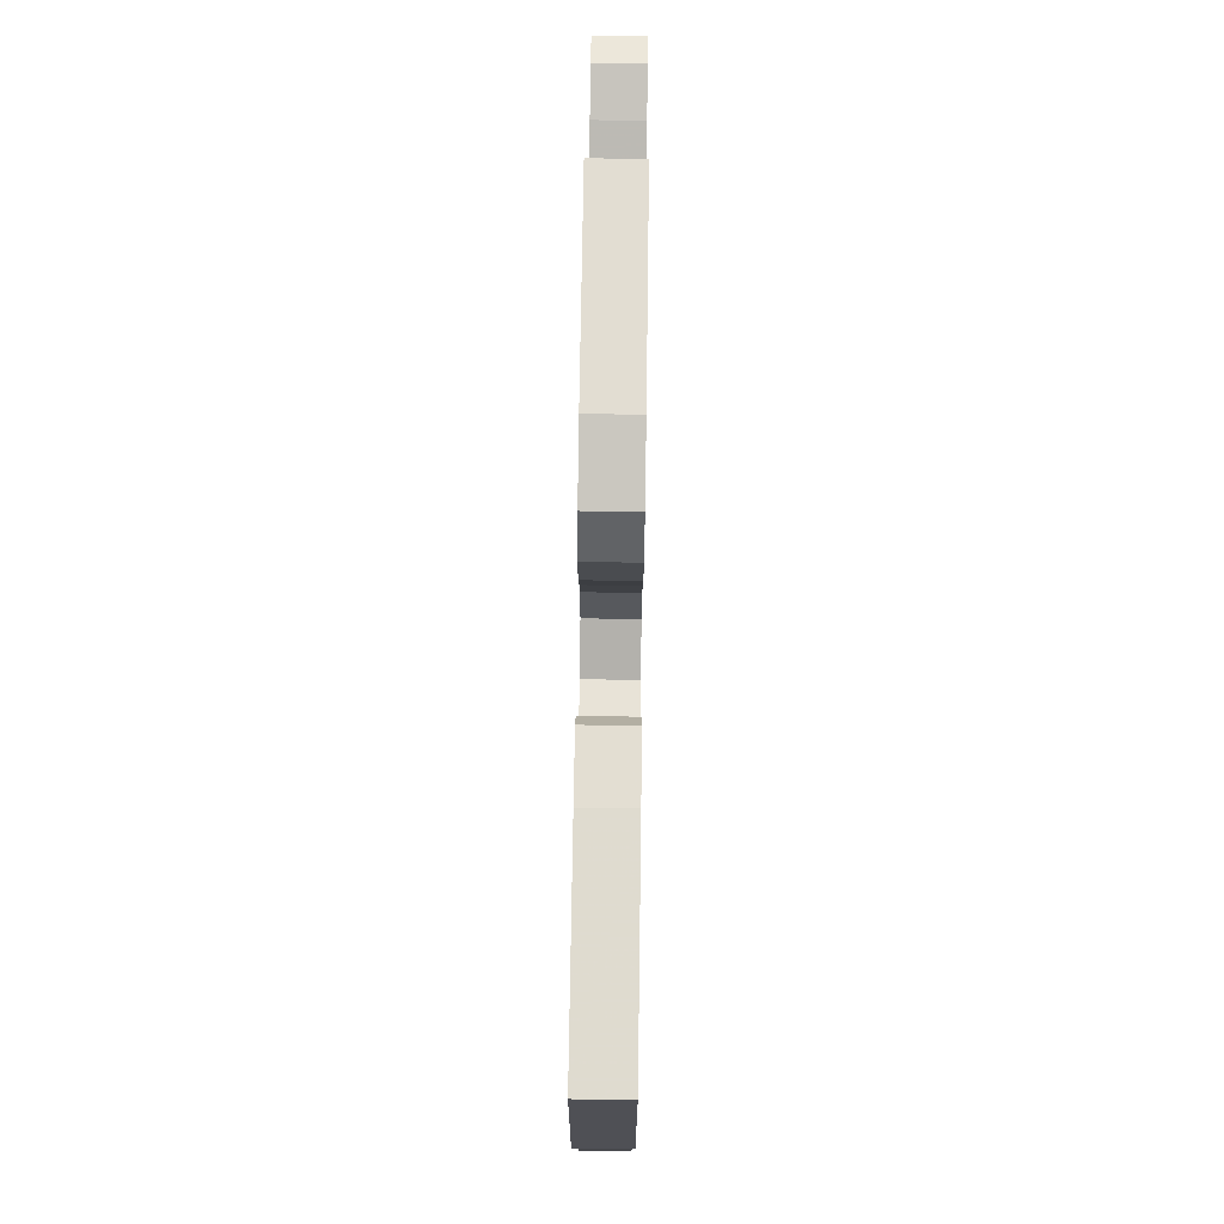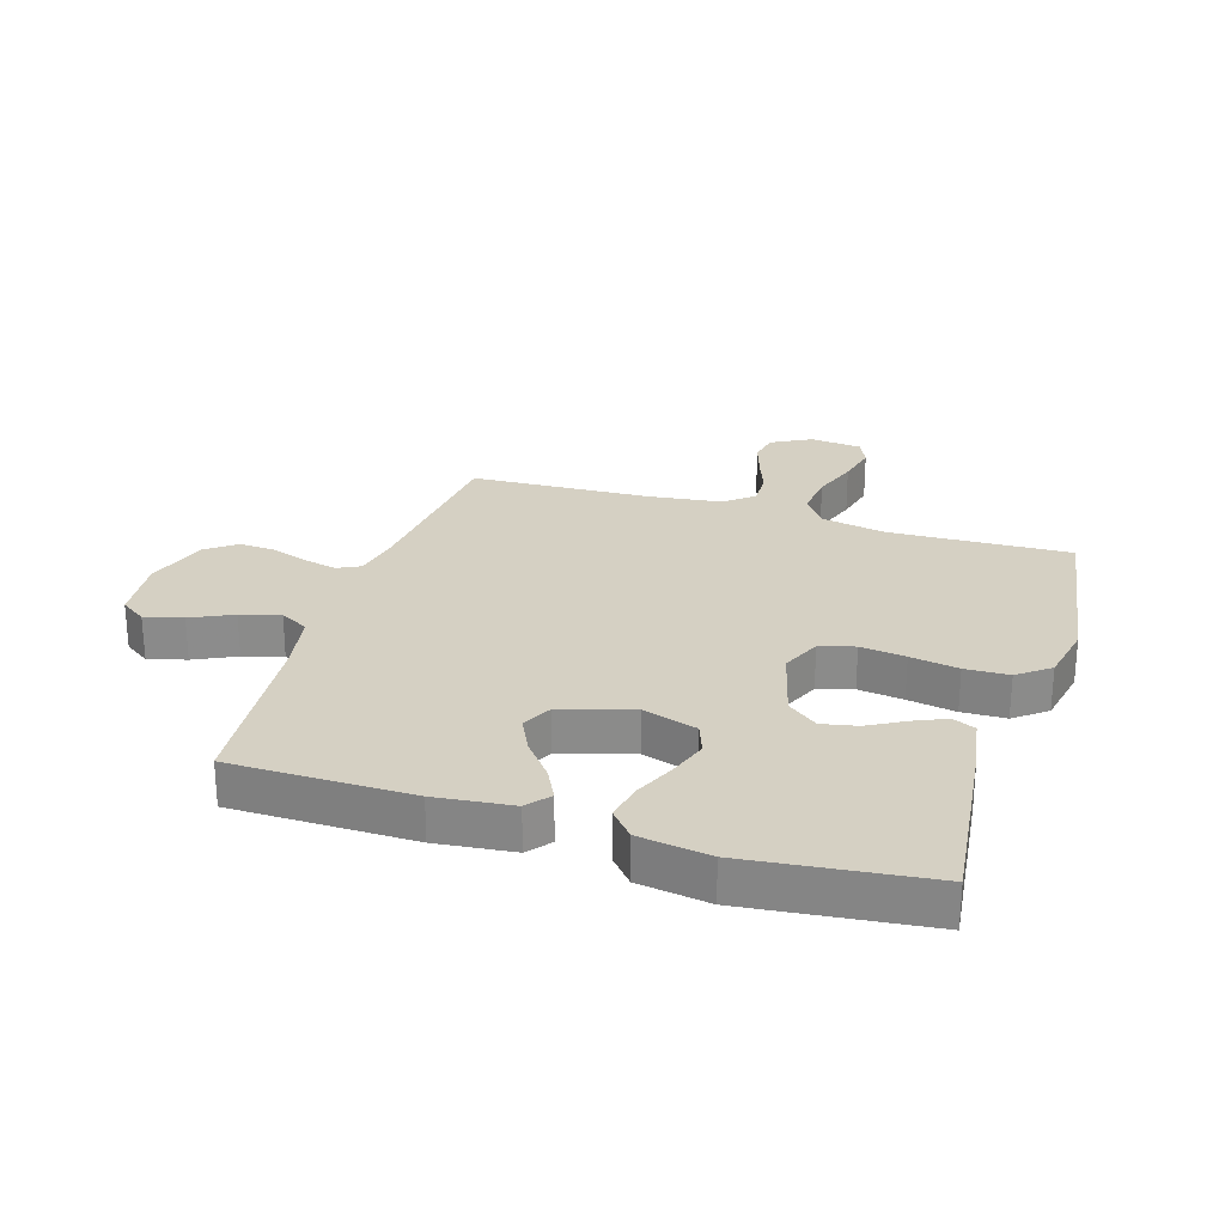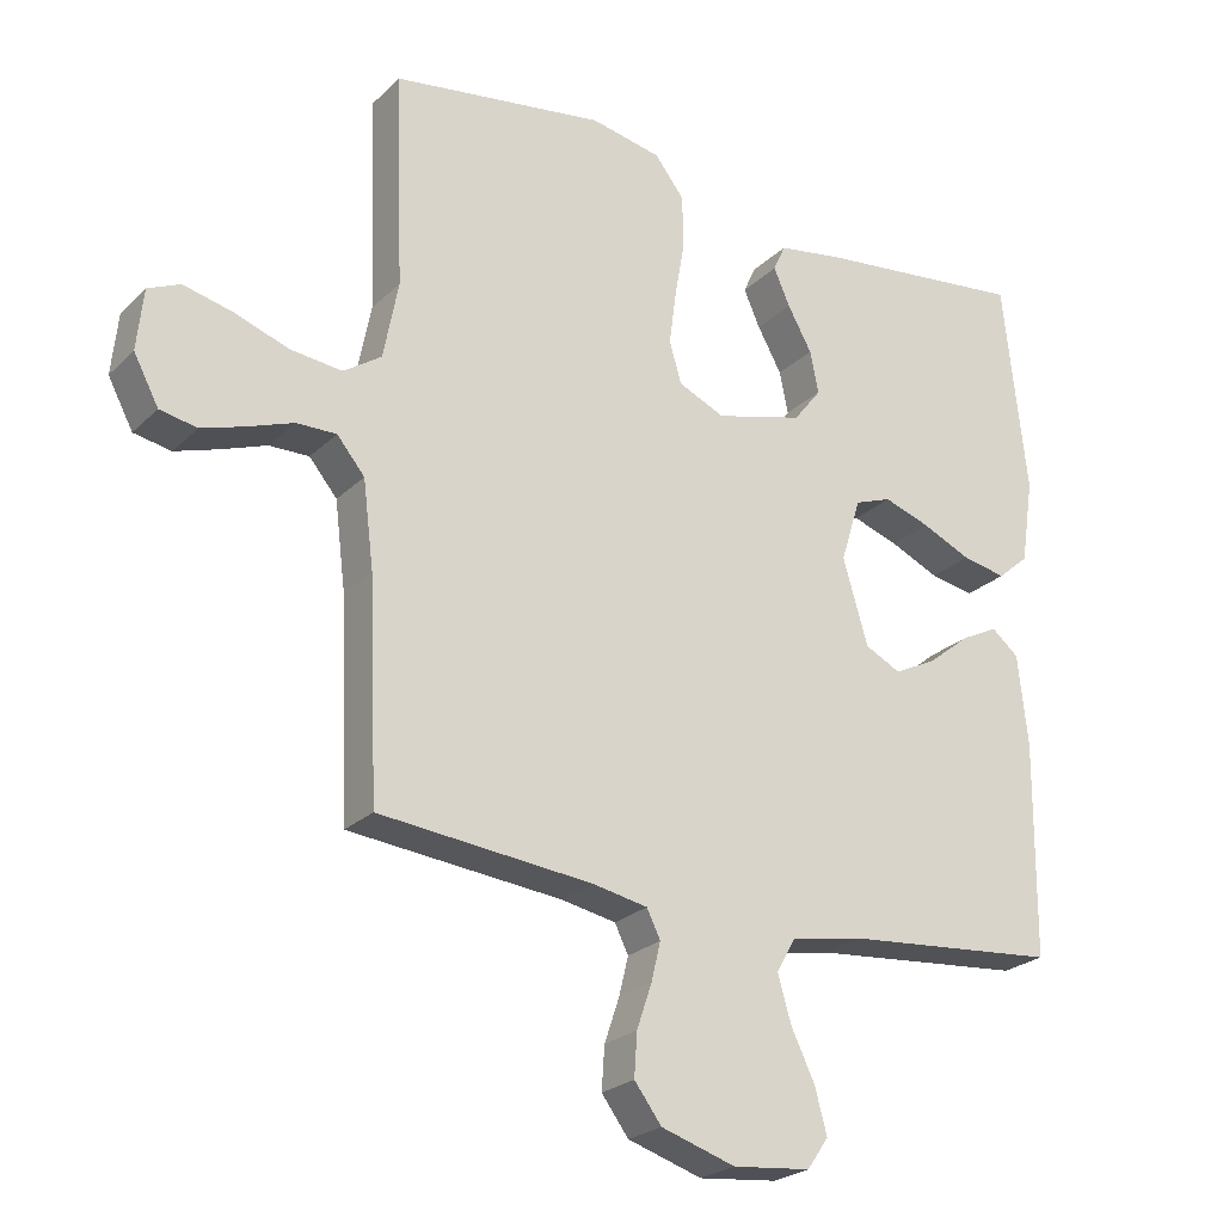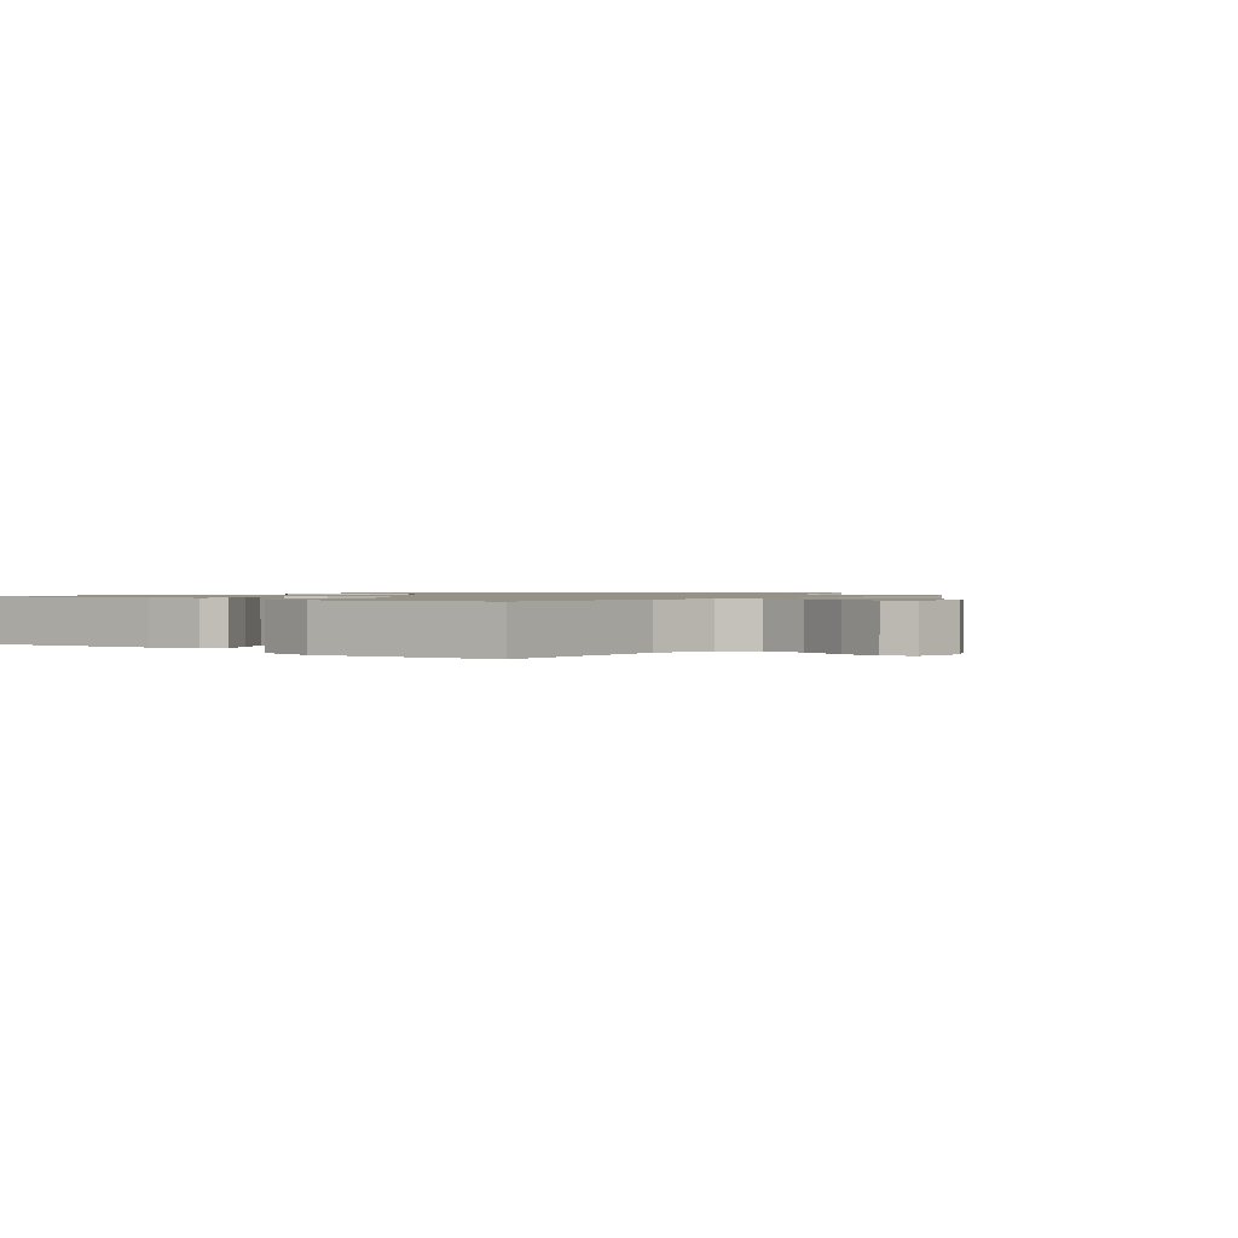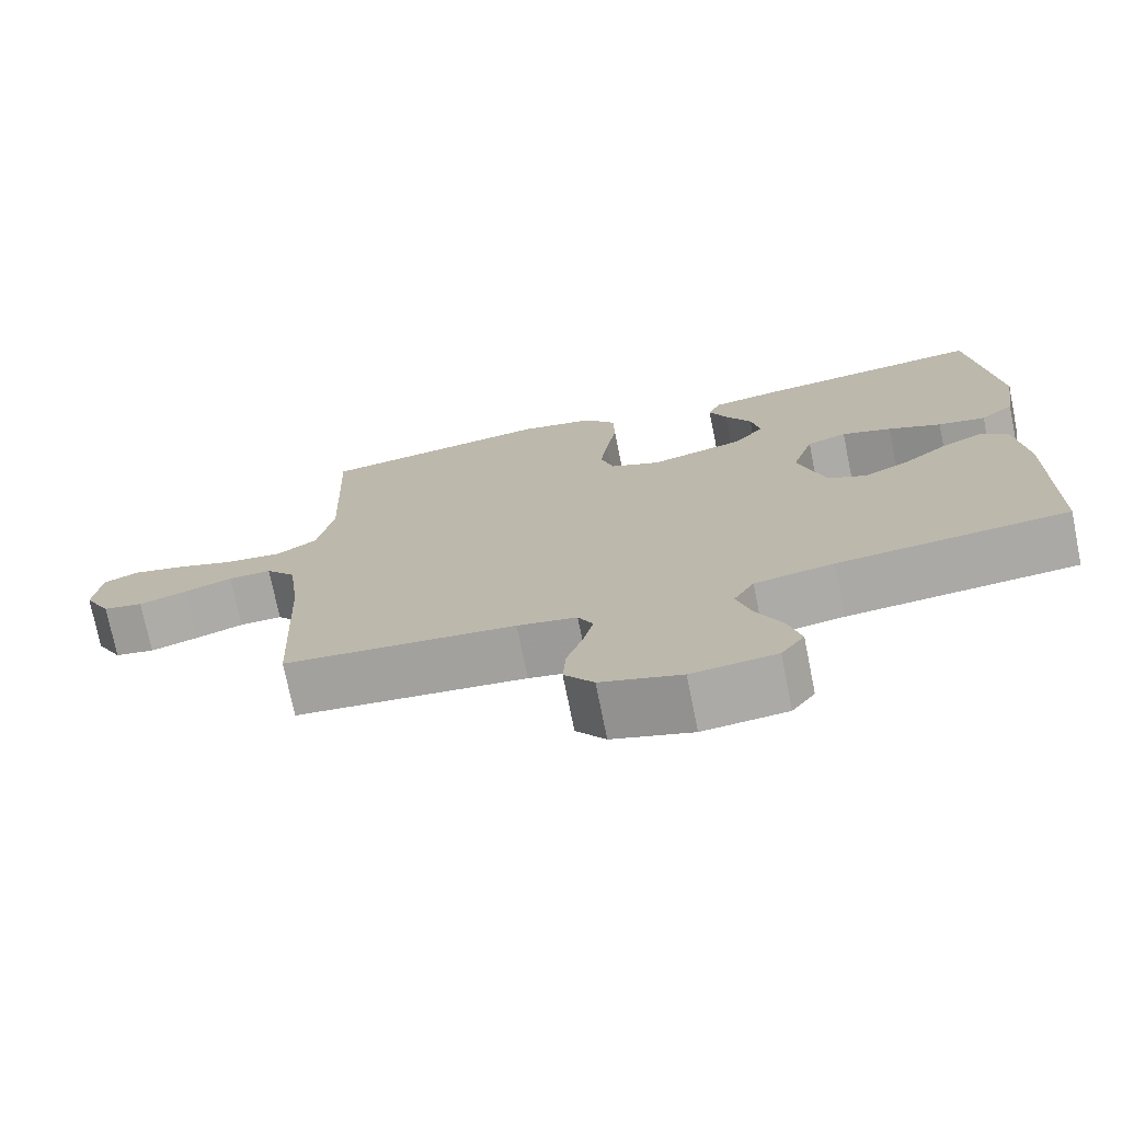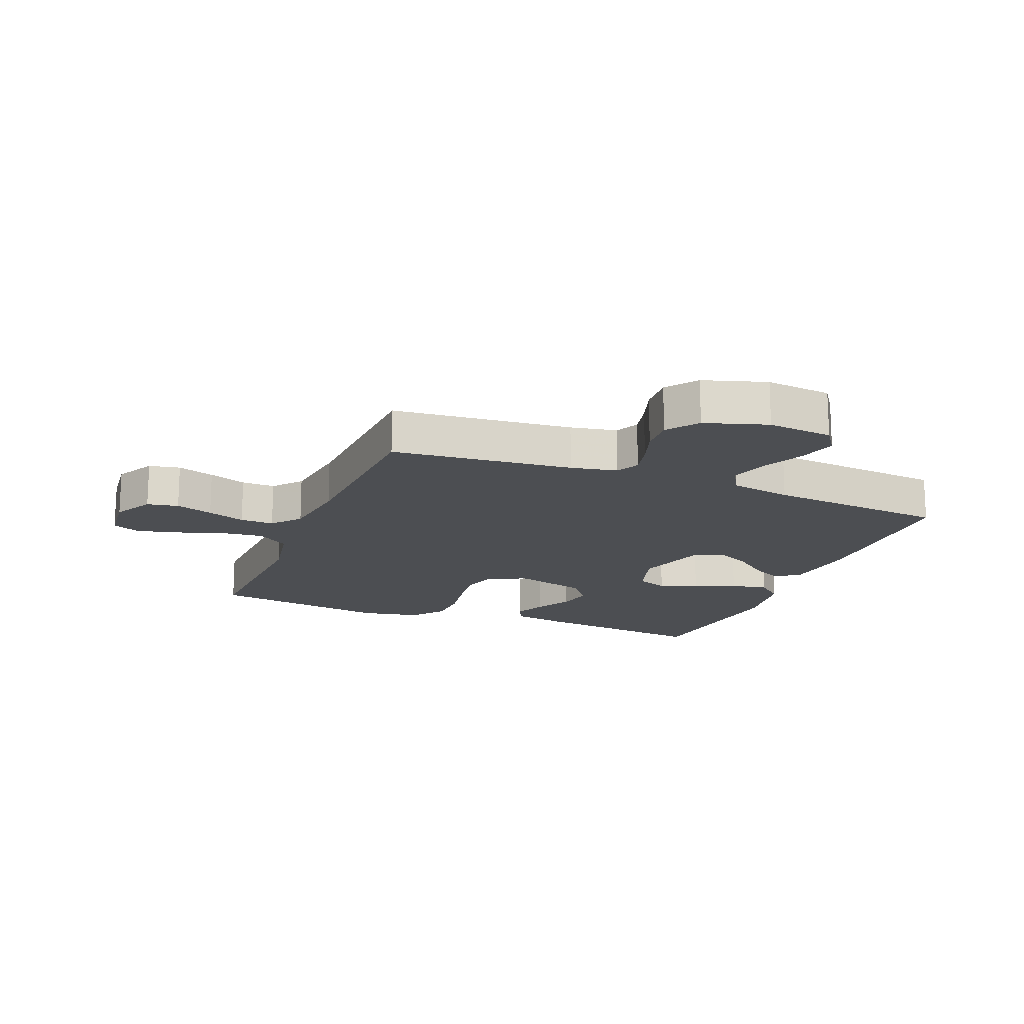
<metadata>
{"format":"obj","ext":"obj","renderer":"f3d","projection":"perspective","resolution":1024,"background":"white","views":[{"elev":76.9,"azim":-89.2,"up":"+Z"},{"elev":26.2,"azim":-72.7,"up":"+Y"},{"elev":-24.1,"azim":146.7,"up":"+Z"},{"elev":1.1,"azim":38.9,"up":"+Y"},{"elev":-74.2,"azim":-168.6,"up":"+Z"},{"elev":-16.6,"azim":158.1,"up":"+Y"}]}
</metadata>
<code>
v -0.5 0.07 -0.5
v -0.503 0.07 -0.2
v -0.489 0.07 -0.072
v -0.451 0.07 -0.041
v -0.399 0.07 -0.067
v -0.339 0.07 -0.115
v -0.28 0.07 -0.144
v -0.23 0.07 -0.119
v -0.195 0.07 0
v -0.223 0.07 0.09
v -0.275 0.07 0.109
v -0.34 0.07 0.087
v -0.409 0.07 0.056
v -0.471 0.07 0.044
v -0.515 0.07 0.082
v -0.533 0.07 0.2
v -0.5 0.07 0.5
v -0.2 0.07 0.465
v -0.11 0.07 0.45
v -0.093 0.07 0.412
v -0.116 0.07 0.36
v -0.15 0.07 0.299
v -0.162 0.07 0.24
v -0.123 0.07 0.19
v 0 0.07 0.157
v 0.065 0.07 0.186
v 0.082 0.07 0.244
v 0.072 0.07 0.319
v 0.058 0.07 0.399
v 0.06 0.07 0.472
v 0.101 0.07 0.525
v 0.2 0.07 0.545
v 0.5 0.07 0.5
v 0.489 0.07 0.2
v 0.51 0.07 0.091
v 0.563 0.07 0.055
v 0.636 0.07 0.063
v 0.713 0.07 0.09
v 0.781 0.07 0.106
v 0.826 0.07 0.086
v 0.835 0.07 0
v 0.8 0.07 -0.066
v 0.748 0.07 -0.076
v 0.686 0.07 -0.056
v 0.623 0.07 -0.033
v 0.567 0.07 -0.032
v 0.528 0.07 -0.079
v 0.513 0.07 -0.2
v 0.5 0.07 -0.5
v 0.2 0.07 -0.53
v 0.123 0.07 -0.545
v 0.104 0.07 -0.584
v 0.117 0.07 -0.638
v 0.138 0.07 -0.7
v 0.142 0.07 -0.76
v 0.104 0.07 -0.811
v 0 0.07 -0.844
v -0.109 0.07 -0.833
v -0.139 0.07 -0.79
v -0.122 0.07 -0.727
v -0.089 0.07 -0.658
v -0.07 0.07 -0.593
v -0.097 0.07 -0.545
v -0.2 0.07 -0.527
v -0.5 0 -0.5
v -0.503 0 -0.2
v -0.489 0 -0.072
v -0.451 0 -0.041
v -0.399 0 -0.067
v -0.339 0 -0.115
v -0.28 0 -0.144
v -0.23 0 -0.119
v -0.195 0 0
v -0.223 0 0.09
v -0.275 0 0.109
v -0.34 0 0.087
v -0.409 0 0.056
v -0.471 0 0.044
v -0.515 0 0.082
v -0.533 0 0.2
v -0.5 0 0.5
v -0.2 0 0.465
v -0.11 0 0.45
v -0.093 0 0.412
v -0.116 0 0.36
v -0.15 0 0.299
v -0.162 0 0.24
v -0.123 0 0.19
v 0 0 0.157
v 0.065 0 0.186
v 0.082 0 0.244
v 0.072 0 0.319
v 0.058 0 0.399
v 0.06 0 0.472
v 0.101 0 0.525
v 0.2 0 0.545
v 0.5 0 0.5
v 0.489 0 0.2
v 0.51 0 0.091
v 0.563 0 0.055
v 0.636 0 0.063
v 0.713 0 0.09
v 0.781 0 0.106
v 0.826 0 0.086
v 0.835 0 0
v 0.8 0 -0.066
v 0.748 0 -0.076
v 0.686 0 -0.056
v 0.623 0 -0.033
v 0.567 0 -0.032
v 0.528 0 -0.079
v 0.513 0 -0.2
v 0.5 0 -0.5
v 0.2 0 -0.53
v 0.123 0 -0.545
v 0.104 0 -0.584
v 0.117 0 -0.638
v 0.138 0 -0.7
v 0.142 0 -0.76
v 0.104 0 -0.811
v 0 0 -0.844
v -0.109 0 -0.833
v -0.139 0 -0.79
v -0.122 0 -0.727
v -0.089 0 -0.658
v -0.07 0 -0.593
v -0.097 0 -0.545
v -0.2 0 -0.527
f 59 60 61
f 58 59 61
f 57 58 61
f 56 57 61
f 55 56 61
f 54 55 61
f 53 54 61
f 52 53 61 62
f 51 52 62 63
f 48 49 50
f 51 63 64
f 50 51 64
f 48 50 64
f 47 48 64
f 43 44 45
f 42 43 45
f 41 42 45
f 40 41 45
f 39 40 45
f 38 39 45
f 37 38 45
f 36 37 45 46
f 47 64 1
f 46 47 1
f 36 46 1
f 35 36 1
f 32 33 34
f 31 32 34
f 30 31 34
f 29 30 34
f 28 29 34
f 20 21 22
f 19 20 22
f 18 19 22
f 17 18 22
f 16 17 22
f 15 16 22
f 14 15 22
f 13 14 22
f 12 13 22
f 11 12 22 23
f 10 11 23 24
f 4 5 6
f 3 4 6
f 2 3 6
f 1 2 6
f 1 6 7
f 35 1 7 8
f 27 28 34 35
f 26 27 35
f 35 8 9
f 26 35 9
f 25 26 9
f 9 10 24 25
f 125 124 123
f 125 123 122
f 125 122 121
f 125 121 120
f 125 120 119
f 125 119 118
f 125 118 117
f 126 125 117 116
f 127 126 116 115
f 114 113 112
f 128 127 115
f 128 115 114
f 128 114 112
f 128 112 111
f 109 108 107
f 109 107 106
f 109 106 105
f 109 105 104
f 109 104 103
f 109 103 102
f 109 102 101
f 110 109 101 100
f 65 128 111
f 65 111 110
f 65 110 100
f 65 100 99
f 98 97 96
f 98 96 95
f 98 95 94
f 98 94 93
f 98 93 92
f 86 85 84
f 86 84 83
f 86 83 82
f 86 82 81
f 86 81 80
f 86 80 79
f 86 79 78
f 86 78 77
f 86 77 76
f 87 86 76 75
f 88 87 75 74
f 70 69 68
f 70 68 67
f 70 67 66
f 70 66 65
f 71 70 65
f 72 71 65 99
f 99 98 92 91
f 99 91 90
f 73 72 99
f 73 99 90
f 73 90 89
f 89 88 74 73
f 1 65 66 2
f 2 66 67 3
f 3 67 68 4
f 4 68 69 5
f 5 69 70 6
f 6 70 71 7
f 7 71 72 8
f 8 72 73 9
f 9 73 74 10
f 10 74 75 11
f 11 75 76 12
f 12 76 77 13
f 13 77 78 14
f 14 78 79 15
f 15 79 80 16
f 16 80 81 17
f 17 81 82 18
f 18 82 83 19
f 19 83 84 20
f 20 84 85 21
f 21 85 86 22
f 22 86 87 23
f 23 87 88 24
f 24 88 89 25
f 25 89 90 26
f 26 90 91 27
f 27 91 92 28
f 28 92 93 29
f 29 93 94 30
f 30 94 95 31
f 31 95 96 32
f 32 96 97 33
f 33 97 98 34
f 34 98 99 35
f 35 99 100 36
f 36 100 101 37
f 37 101 102 38
f 38 102 103 39
f 39 103 104 40
f 40 104 105 41
f 41 105 106 42
f 42 106 107 43
f 43 107 108 44
f 44 108 109 45
f 45 109 110 46
f 46 110 111 47
f 47 111 112 48
f 48 112 113 49
f 49 113 114 50
f 50 114 115 51
f 51 115 116 52
f 52 116 117 53
f 53 117 118 54
f 54 118 119 55
f 55 119 120 56
f 56 120 121 57
f 57 121 122 58
f 58 122 123 59
f 59 123 124 60
f 60 124 125 61
f 61 125 126 62
f 62 126 127 63
f 63 127 128 64
f 64 128 65 1

</code>
